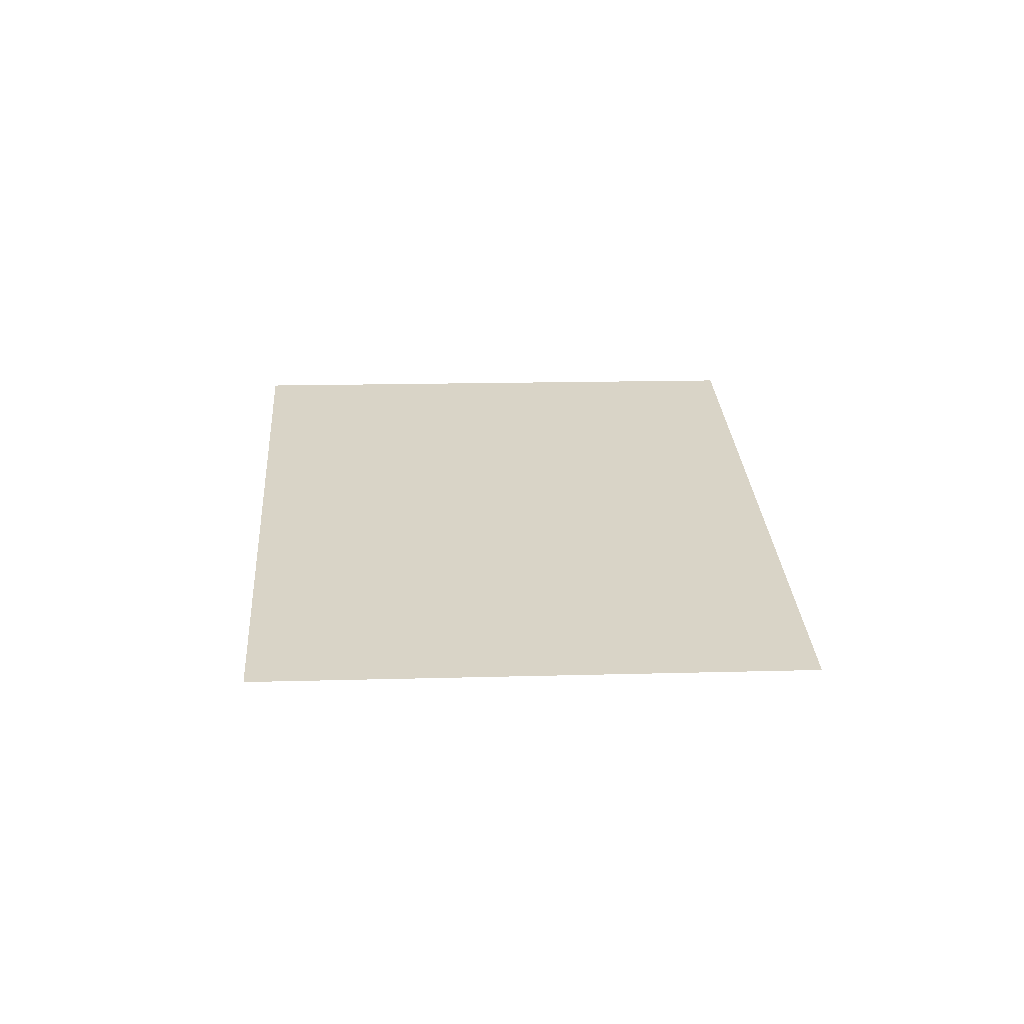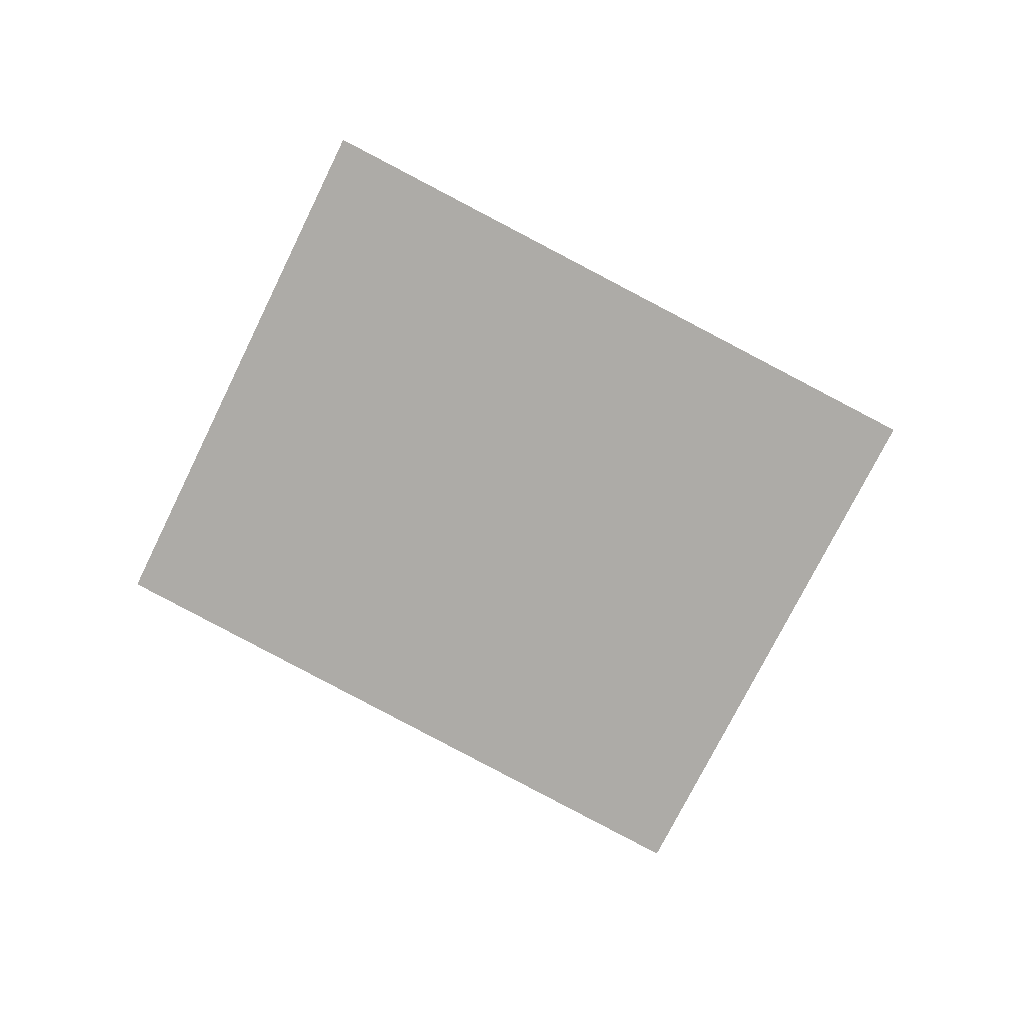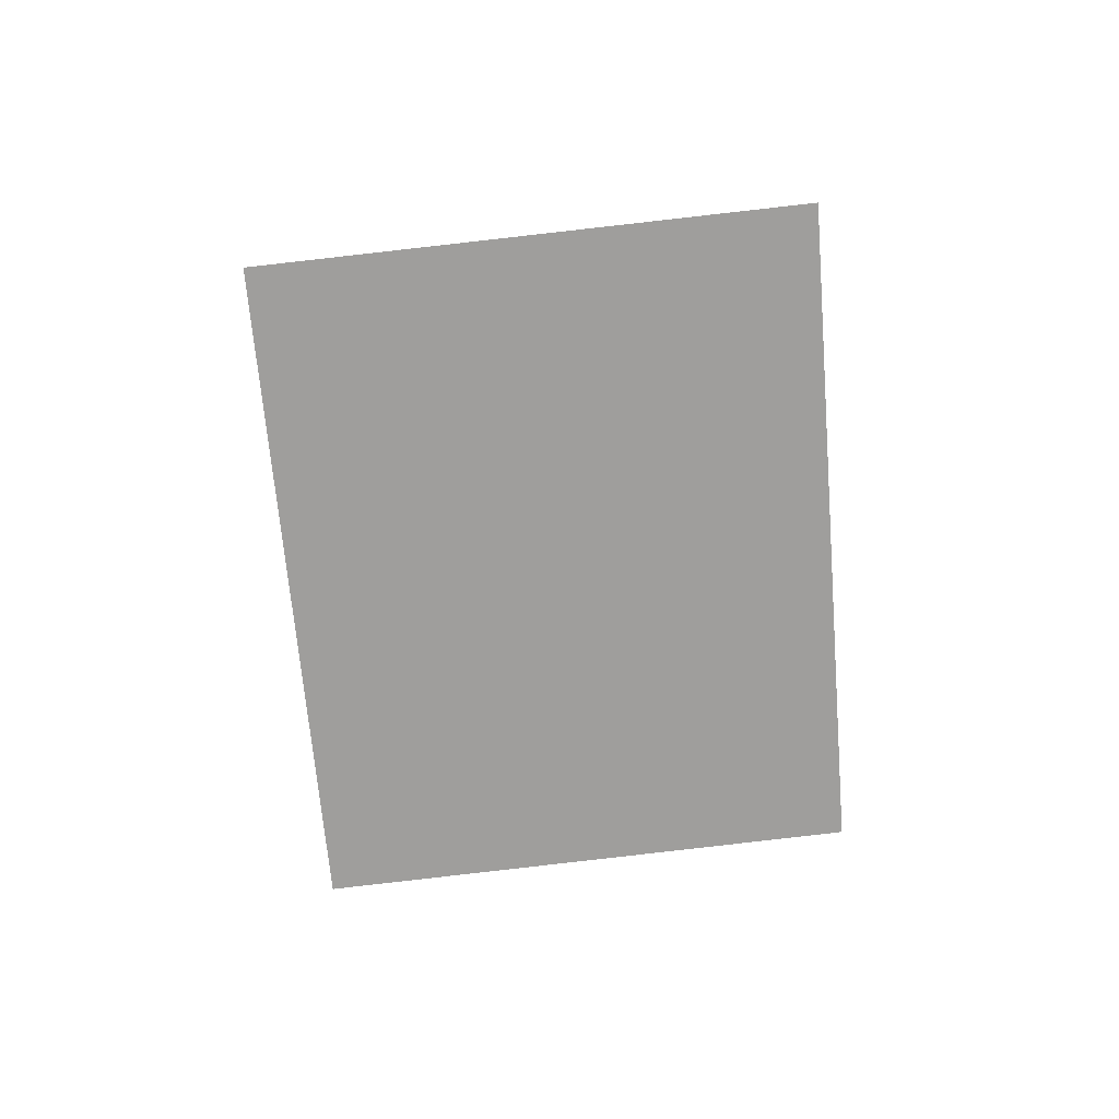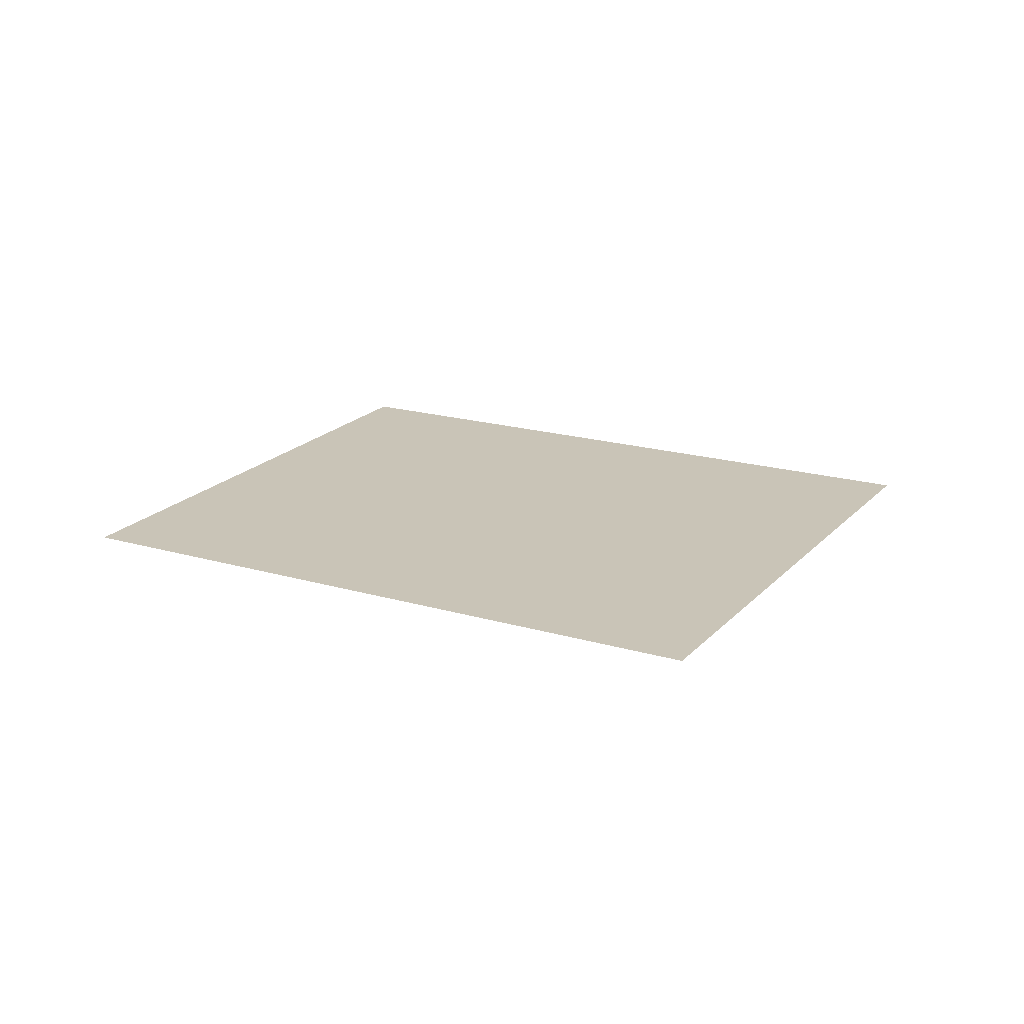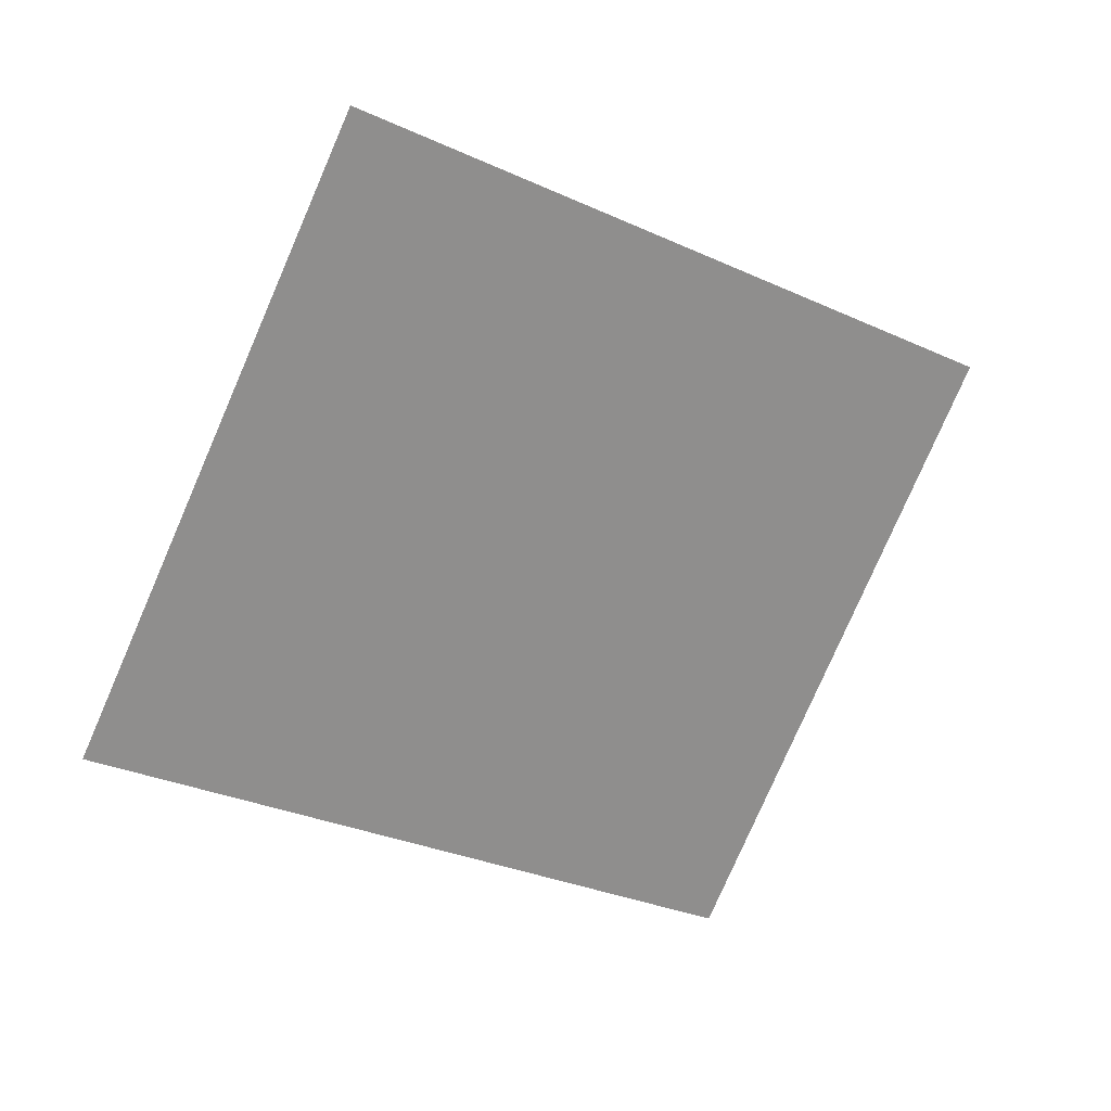
<metadata>
{"format":"obj","ext":"obj","renderer":"f3d","projection":"perspective","resolution":1024,"background":"white","views":[{"elev":28.5,"azim":115.3,"up":"+Y"},{"elev":-76.1,"azim":0.8,"up":"+Y"},{"elev":-71.0,"azim":124.0,"up":"+Y"},{"elev":20.2,"azim":56.8,"up":"+Y"},{"elev":25.6,"azim":-29.1,"up":"+Z"}]}
</metadata>
<code>
o Bistro_Research_Exterior_Paris_Street_6211
v 84.8 0.4375 64.36
v 81.3 0.4375 66.36
v 86.36 0.4375 67.35
v 82.78 0.4375 69.29
f 1 2 3
f 2 4 3

</code>
